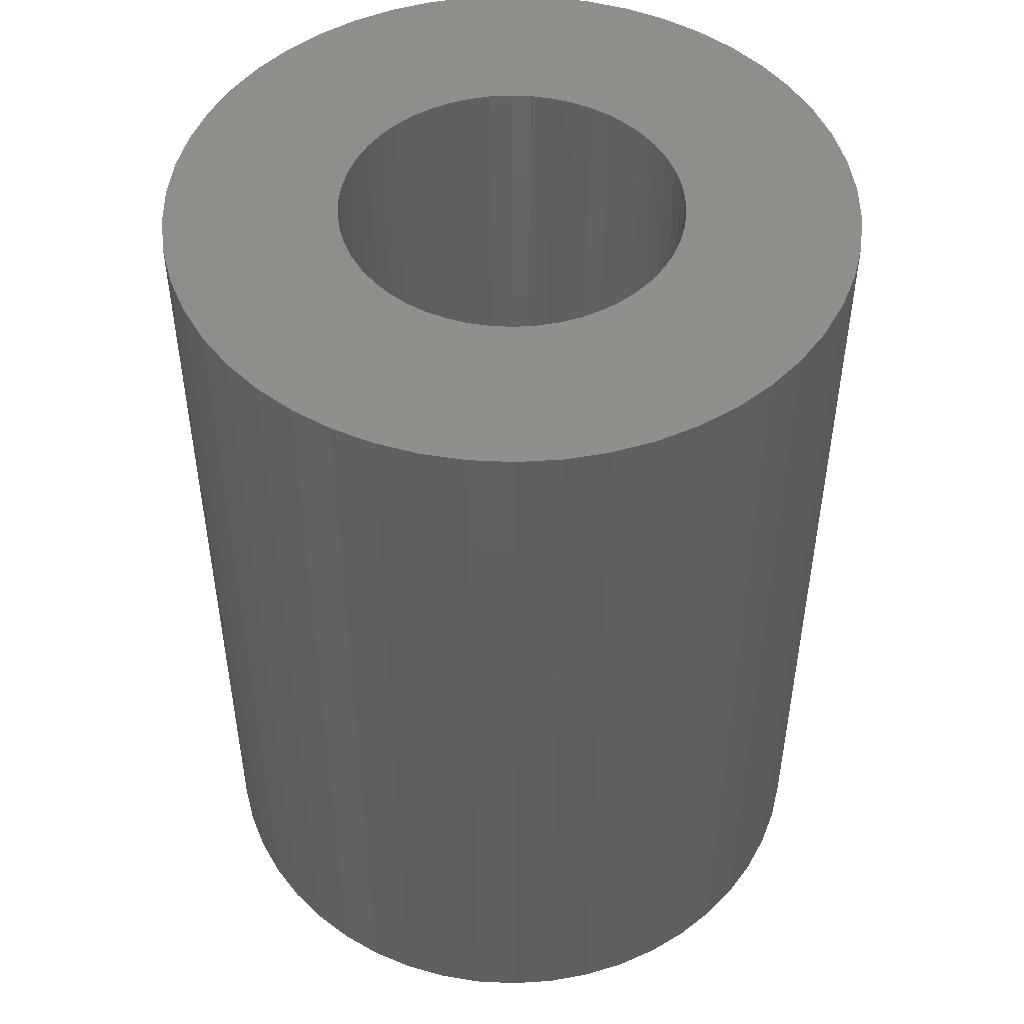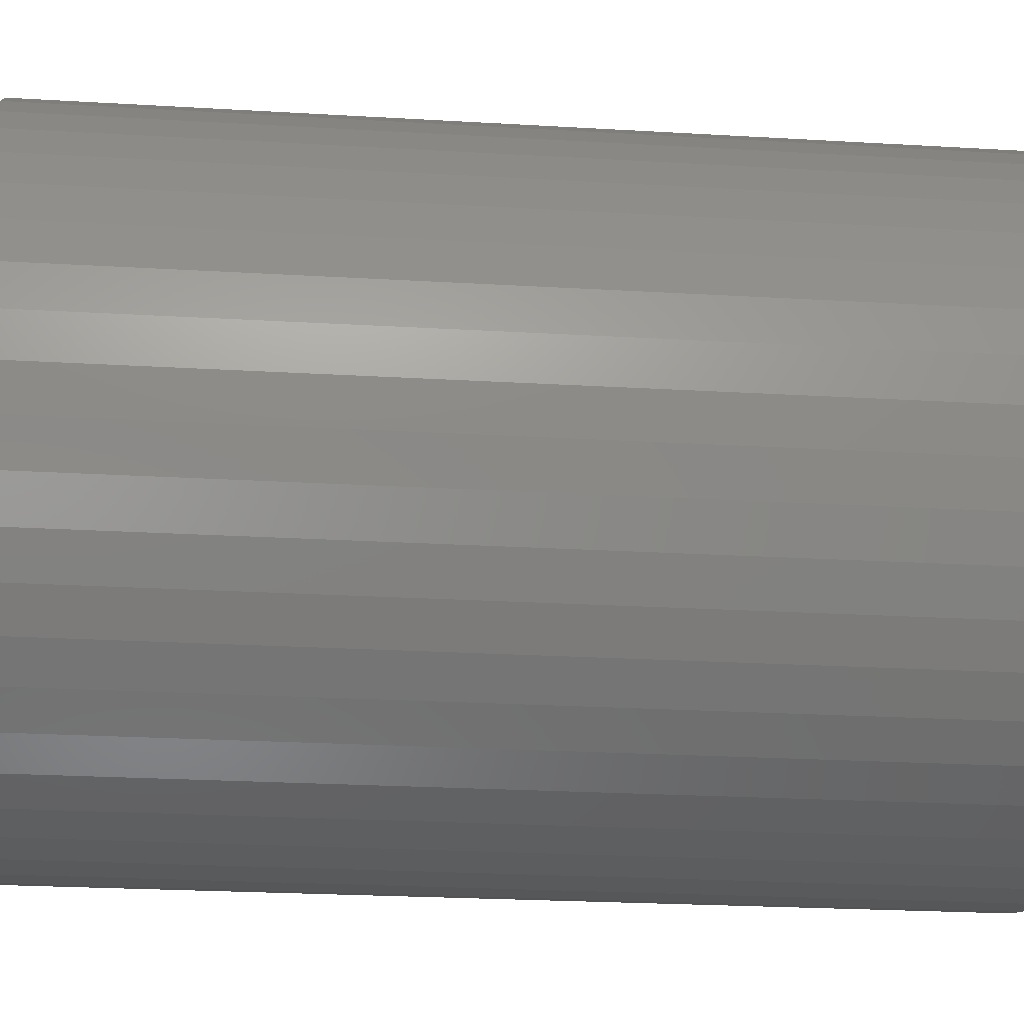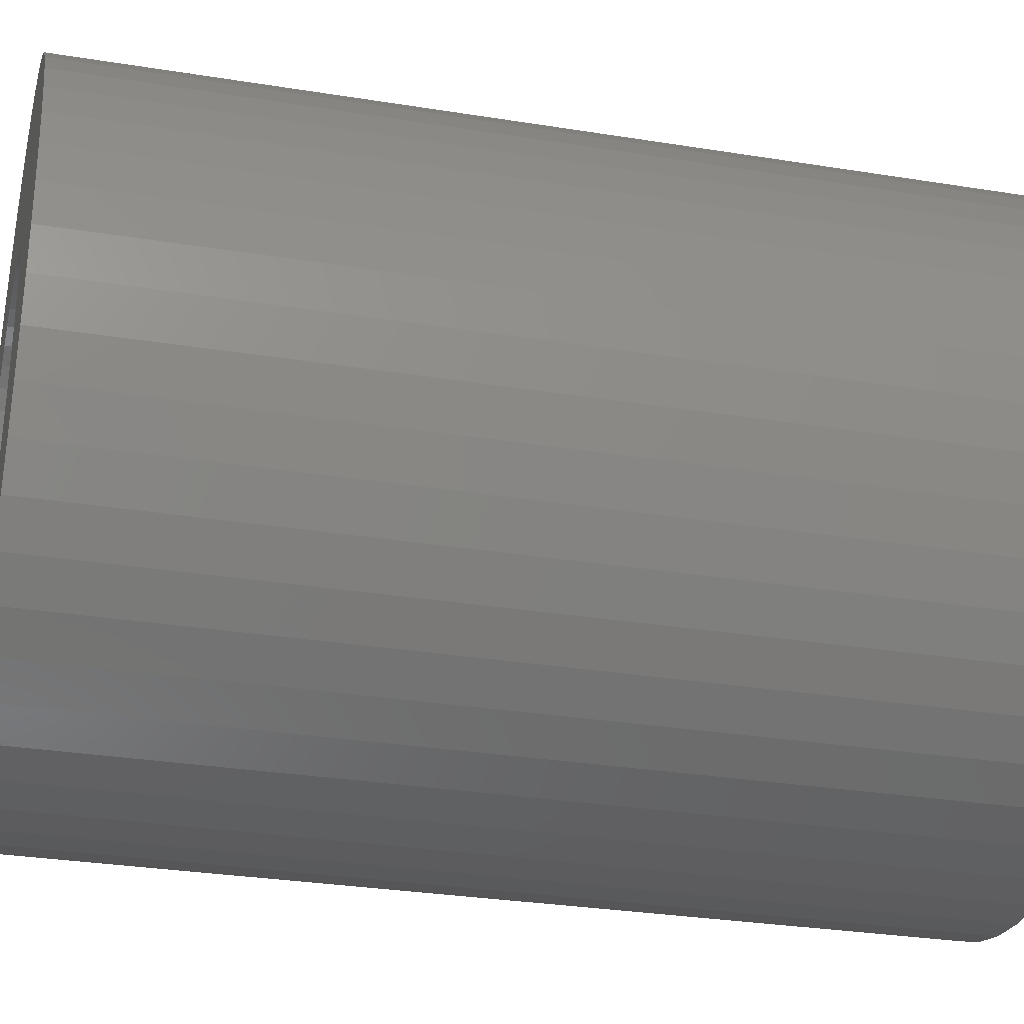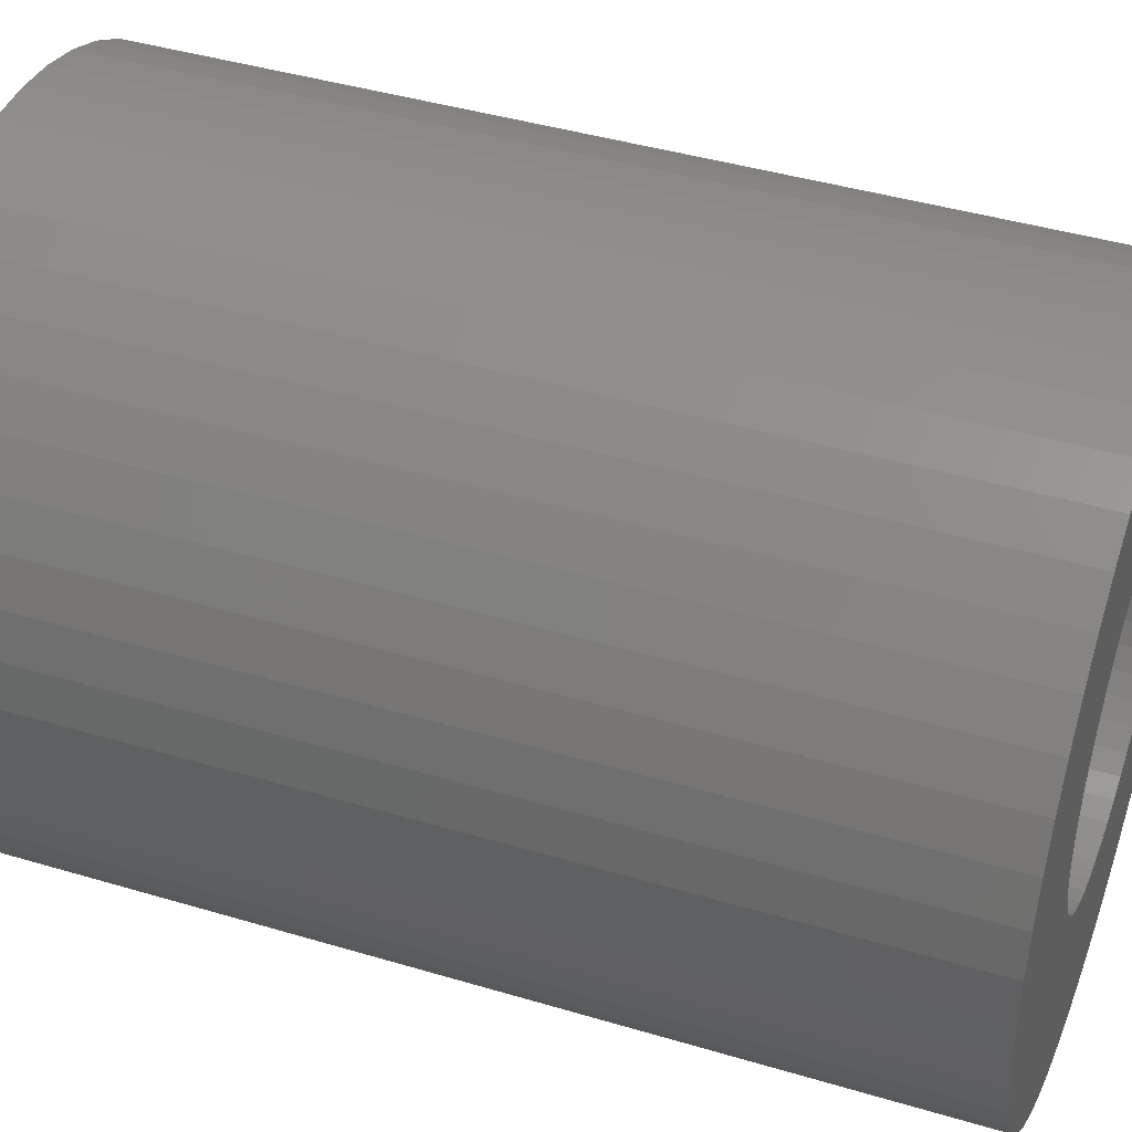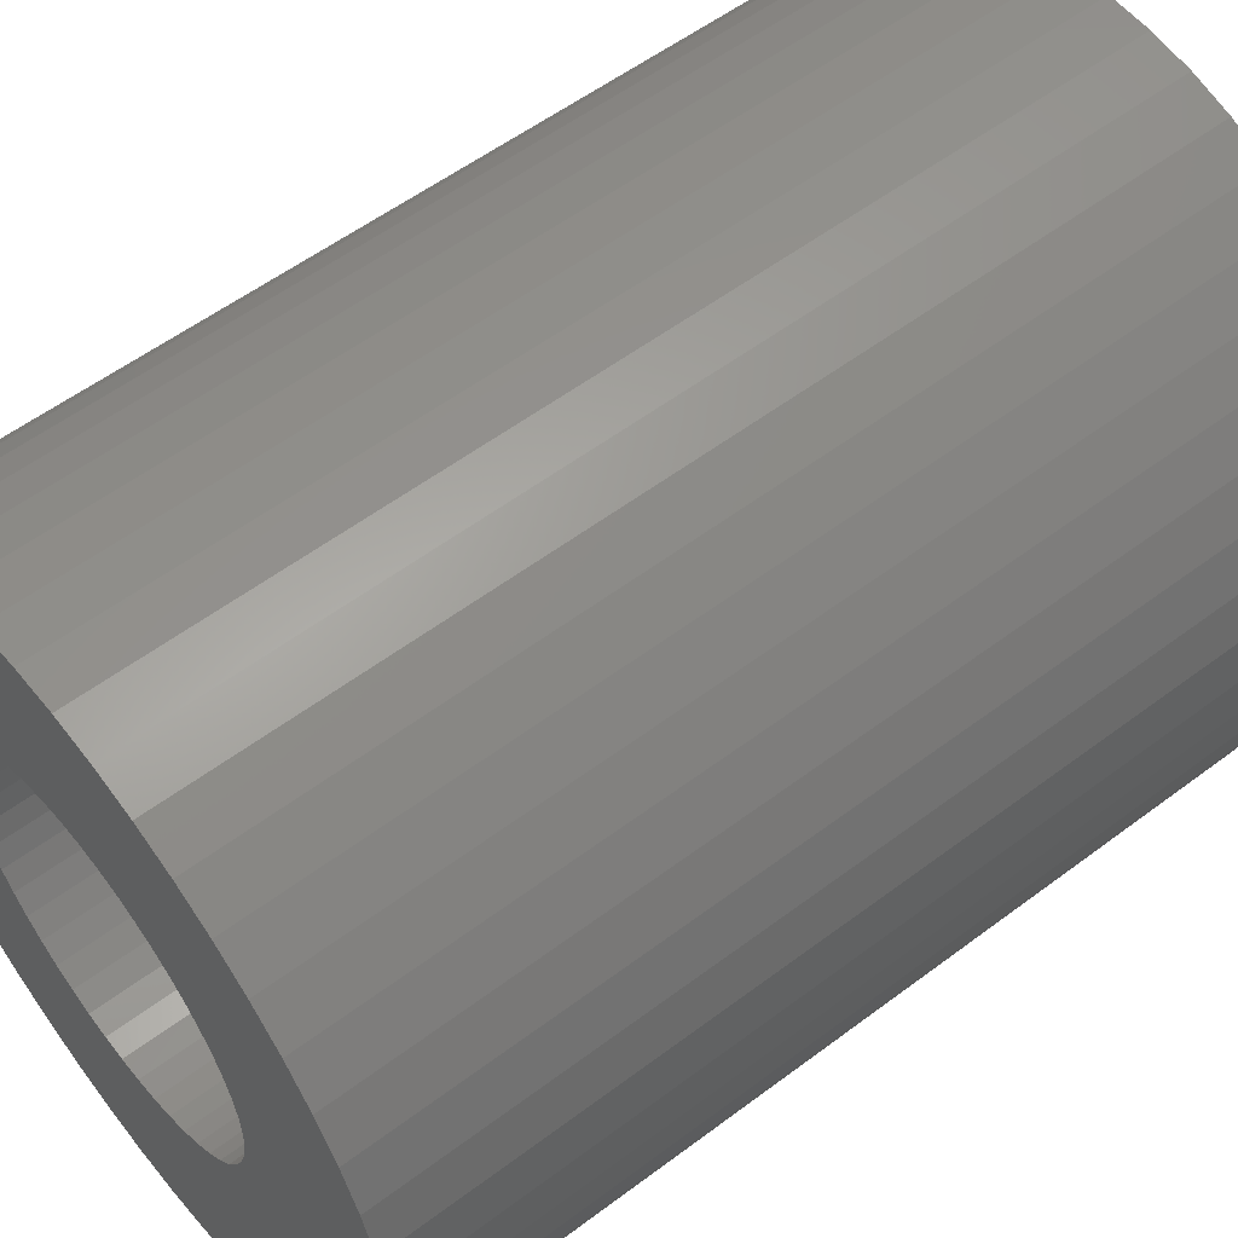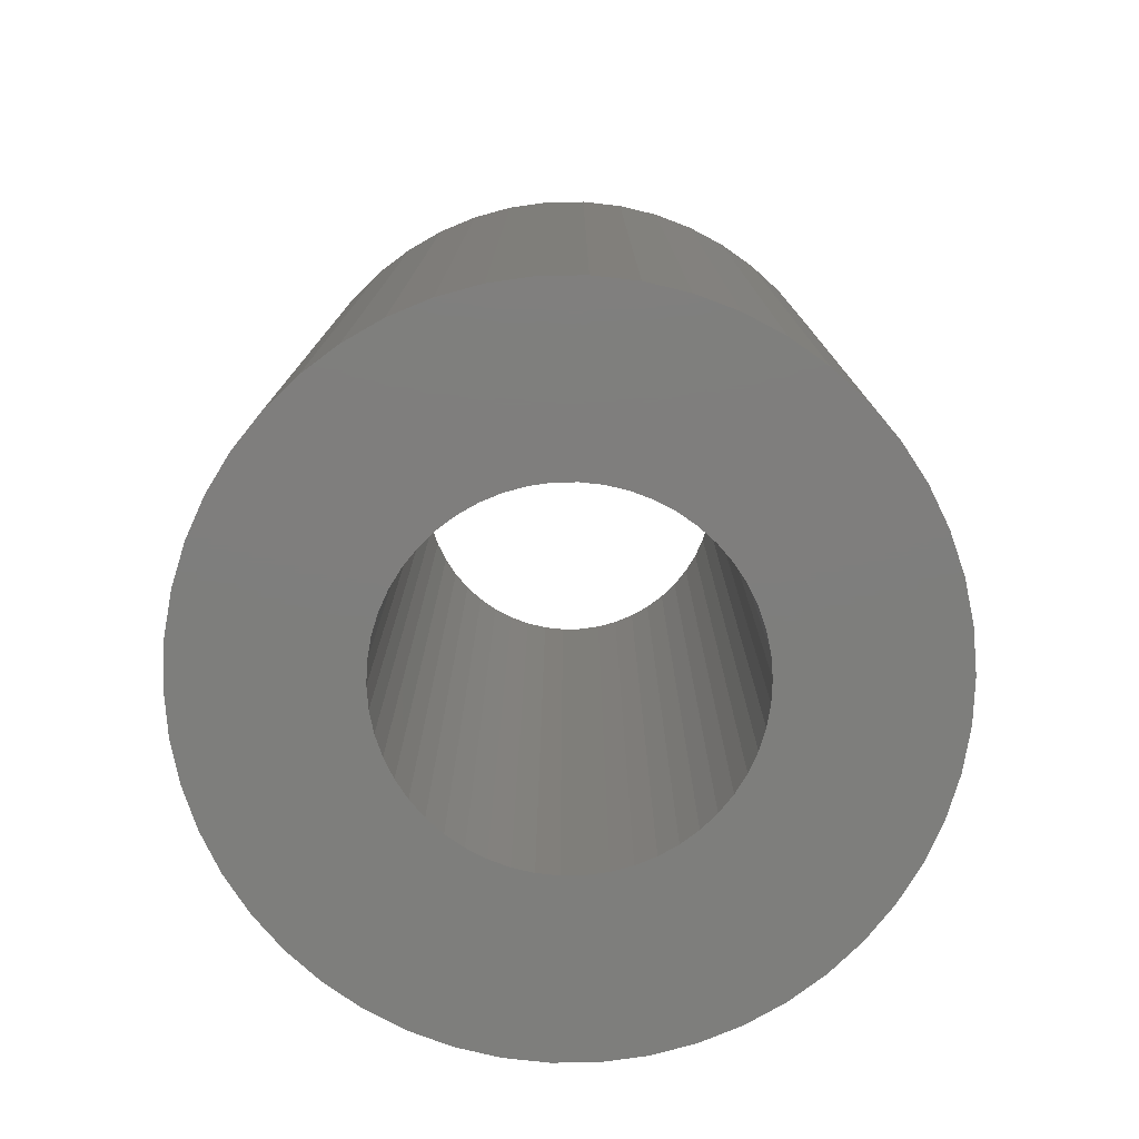
<metadata>
{"format":"stl","ext":"stl","renderer":"f3d","projection":"perspective","resolution":1024,"background":"white","views":[{"elev":48.7,"azim":-68.9,"up":"+Z"},{"elev":-24.2,"azim":84.4,"up":"+Y"},{"elev":-30.0,"azim":-103.3,"up":"+Y"},{"elev":42.0,"azim":109.8,"up":"+Y"},{"elev":56.0,"azim":51.7,"up":"+Y"},{"elev":-78.0,"azim":-13.5,"up":"+Z"}]}
</metadata>
<code>
# stl→obj: 200 verts, 400 faces
v 2.976 0.376 10.4
v 2.906 0.7461 2.4
v 2.906 0.7461 10.4
v 2.976 0.376 2.4
v 3 0 10.4
v 3 0 2.4
v -2.427 1.763 2.4
v -2.187 2.054 10.4
v -2.187 2.054 2.4
v -2.427 1.763 10.4
v 2.187 2.054 2.4
v 1.912 2.312 10.4
v 2.187 2.054 10.4
v 1.912 2.312 2.4
v -0.5621 -2.947 2.4
v -0.1884 -2.994 10.4
v -0.5621 -2.947 10.4
v -0.1884 -2.994 2.4
v -1.912 -2.312 2.4
v -1.607 -2.533 10.4
v -1.912 -2.312 10.4
v -1.607 -2.533 2.4
v 0.9271 -2.853 2.4
v 1.277 -2.714 10.4
v 0.9271 -2.853 10.4
v 1.277 -2.714 2.4
v 2.629 -1.445 10.4
v 2.789 -1.104 2.4
v 2.789 -1.104 10.4
v 2.629 -1.445 2.4
v 0.9271 2.853 2.4
v 0.5621 2.947 10.4
v 0.9271 2.853 10.4
v 0.5621 2.947 2.4
v 1.607 -2.533 2.4
v 1.912 -2.312 10.4
v 1.607 -2.533 10.4
v 1.912 -2.312 2.4
v -2.976 0.376 2.4
v -2.906 0.7461 10.4
v -2.906 0.7461 2.4
v -2.976 0.376 10.4
v -2.187 -2.054 2.4
v -2.187 -2.054 10.4
v 1.607 2.533 2.4
v 1.277 2.714 10.4
v 1.607 2.533 10.4
v 1.277 2.714 2.4
v -1.277 2.714 2.4
v -1.607 2.533 10.4
v -1.277 2.714 10.4
v -1.607 2.533 2.4
v 2.789 1.104 10.4
v 2.629 1.445 2.4
v 2.629 1.445 10.4
v 2.789 1.104 2.4
v 2.976 -0.376 10.4
v 2.976 -0.376 2.4
v -3 0 2.4
v -3 0 10.4
v 0.1884 -2.994 2.4
v 0.5621 -2.947 10.4
v 0.1884 -2.994 10.4
v 0.5621 -2.947 2.4
v -2.789 1.104 10.4
v -2.789 1.104 2.4
v 2.427 1.763 2.4
v 2.427 1.763 10.4
v 2.906 -0.7461 2.4
v 2.906 -0.7461 10.4
v -1.912 2.312 2.4
v -1.912 2.312 10.4
v -0.9271 -2.853 2.4
v -0.9271 -2.853 10.4
v 0.1884 2.994 10.4
v 0.1884 2.994 2.4
v -2.906 -0.7461 2.4
v -2.976 -0.376 10.4
v -2.976 -0.376 2.4
v -2.906 -0.7461 10.4
v -0.9271 2.853 2.4
v -0.9271 2.853 10.4
v -2.629 1.445 10.4
v -2.629 1.445 2.4
v 2.187 -2.054 10.4
v 2.187 -2.054 2.4
v -2.629 -1.445 2.4
v -2.789 -1.104 10.4
v -2.789 -1.104 2.4
v -2.629 -1.445 10.4
v -2.427 -1.763 10.4
v -2.427 -1.763 2.4
v 2.427 -1.763 10.4
v 2.427 -1.763 2.4
v -0.5621 2.947 2.4
v -0.5621 2.947 10.4
v -1.277 -2.714 2.4
v -1.277 -2.714 10.4
v -0.1884 2.994 10.4
v -0.1884 2.994 2.4
v 1.5 0 2.4
v 1.488 -0.188 2.4
v 1.453 -0.373 2.4
v 1.488 0.188 2.4
v 1.395 -0.5522 2.4
v 1.314 -0.7226 2.4
v 1.453 0.373 2.4
v 1.214 -0.8817 2.4
v 1.093 -1.027 2.4
v 1.395 0.5522 2.4
v 0.9561 -1.156 2.4
v 1.314 0.7226 2.4
v 0.8037 -1.266 2.4
v 0.6387 -1.357 2.4
v 0.4635 -1.427 2.4
v 0.2811 -1.473 2.4
v 0.09418 -1.497 2.4
v -0.09418 -1.497 2.4
v -0.2811 -1.473 2.4
v -0.4635 -1.427 2.4
v -0.6387 -1.357 2.4
v -0.8037 -1.266 2.4
v -0.9561 -1.156 2.4
v -1.093 -1.027 2.4
v -1.214 -0.8817 2.4
v -1.314 -0.7226 2.4
v 1.214 0.8817 2.4
v 1.093 1.027 2.4
v 0.9561 1.156 2.4
v 0.8037 1.266 2.4
v 0.6387 1.357 2.4
v 0.4635 1.427 2.4
v 0.2811 1.473 2.4
v 0.09418 1.497 2.4
v -0.09418 1.497 2.4
v -0.2811 1.473 2.4
v -0.4635 1.427 2.4
v -0.6387 1.357 2.4
v -0.8037 1.266 2.4
v -0.9561 1.156 2.4
v -1.093 1.027 2.4
v -1.214 0.8817 2.4
v -1.314 0.7226 2.4
v -1.395 0.5522 2.4
v -1.453 0.373 2.4
v -1.488 0.188 2.4
v -1.5 0 2.4
v -1.395 -0.5522 2.4
v -1.453 -0.373 2.4
v -1.488 -0.188 2.4
v 1.5 0 10.4
v 1.488 0.188 10.4
v 1.453 0.373 10.4
v 1.488 -0.188 10.4
v 1.395 0.5522 10.4
v 1.314 0.7226 10.4
v 1.453 -0.373 10.4
v 1.214 0.8817 10.4
v 1.093 1.027 10.4
v 1.395 -0.5522 10.4
v 0.9561 1.156 10.4
v 1.314 -0.7226 10.4
v 0.8037 1.266 10.4
v 0.6387 1.357 10.4
v 0.4635 1.427 10.4
v 0.2811 1.473 10.4
v 0.09418 1.497 10.4
v -0.09418 1.497 10.4
v -0.2811 1.473 10.4
v -0.4635 1.427 10.4
v -0.6387 1.357 10.4
v -0.8037 1.266 10.4
v -0.9561 1.156 10.4
v -1.093 1.027 10.4
v -1.214 0.8817 10.4
v -1.314 0.7226 10.4
v 1.214 -0.8817 10.4
v 1.093 -1.027 10.4
v 0.9561 -1.156 10.4
v 0.8037 -1.266 10.4
v 0.6387 -1.357 10.4
v 0.4635 -1.427 10.4
v 0.2811 -1.473 10.4
v 0.09418 -1.497 10.4
v -0.09418 -1.497 10.4
v -0.2811 -1.473 10.4
v -0.4635 -1.427 10.4
v -0.6387 -1.357 10.4
v -0.8037 -1.266 10.4
v -0.9561 -1.156 10.4
v -1.093 -1.027 10.4
v -1.214 -0.8817 10.4
v -1.314 -0.7226 10.4
v -1.395 -0.5522 10.4
v -1.453 -0.373 10.4
v -1.488 -0.188 10.4
v -1.5 0 10.4
v -1.395 0.5522 10.4
v -1.453 0.373 10.4
v -1.488 0.188 10.4
f 1 2 3
f 2 1 4
f 5 4 1
f 4 5 6
f 7 8 9
f 8 7 10
f 11 12 13
f 12 11 14
f 15 16 17
f 16 15 18
f 19 20 21
f 20 19 22
f 23 24 25
f 24 23 26
f 27 28 29
f 28 27 30
f 31 32 33
f 32 31 34
f 35 36 37
f 36 35 38
f 39 40 41
f 40 39 42
f 43 21 44
f 21 43 19
f 45 46 47
f 46 45 48
f 49 50 51
f 50 49 52
f 53 54 55
f 54 53 56
f 57 6 5
f 6 57 58
f 59 42 39
f 42 59 60
f 61 62 63
f 62 61 64
f 41 65 66
f 65 41 40
f 55 67 68
f 67 55 54
f 29 69 70
f 69 29 28
f 71 8 72
f 8 71 9
f 73 17 74
f 17 73 15
f 64 25 62
f 25 64 23
f 34 75 32
f 75 34 76
f 70 58 57
f 58 70 69
f 77 78 79
f 78 77 80
f 18 63 16
f 63 18 61
f 14 47 12
f 47 14 45
f 26 37 24
f 37 26 35
f 81 51 82
f 51 81 49
f 66 83 84
f 83 66 65
f 38 85 36
f 85 38 86
f 52 72 50
f 72 52 71
f 48 33 46
f 33 48 31
f 87 88 89
f 88 87 90
f 43 91 92
f 91 43 44
f 93 30 27
f 30 93 94
f 68 11 13
f 11 68 67
f 3 56 53
f 56 3 2
f 95 82 96
f 82 95 81
f 92 90 87
f 90 92 91
f 97 74 98
f 74 97 73
f 76 99 75
f 99 76 100
f 79 60 59
f 60 79 78
f 100 96 99
f 96 100 95
f 101 6 58
f 102 58 69
f 6 101 4
f 103 69 28
f 104 4 101
f 105 28 30
f 4 104 2
f 106 30 94
f 107 2 104
f 108 94 86
f 2 107 56
f 109 86 38
f 110 56 107
f 111 38 35
f 56 110 54
f 112 54 110
f 58 102 101
f 69 103 102
f 28 105 103
f 30 106 105
f 113 35 26
f 94 108 106
f 86 109 108
f 38 111 109
f 114 26 23
f 35 113 111
f 26 114 113
f 115 23 64
f 23 115 114
f 64 116 115
f 61 116 64
f 61 117 116
f 61 118 117
f 18 118 61
f 18 119 118
f 15 119 18
f 119 15 120
f 73 120 15
f 120 73 121
f 97 121 73
f 121 97 122
f 22 122 97
f 122 22 123
f 19 123 22
f 123 19 124
f 43 124 19
f 124 43 125
f 92 125 43
f 87 126 92
f 125 92 126
f 54 112 67
f 127 67 112
f 67 127 11
f 128 11 127
f 11 128 14
f 129 14 128
f 14 129 45
f 130 45 129
f 45 130 48
f 131 48 130
f 48 131 31
f 132 31 131
f 31 132 34
f 133 34 132
f 133 76 34
f 134 76 133
f 135 76 134
f 135 100 76
f 136 100 135
f 95 136 137
f 136 95 100
f 81 137 138
f 49 138 139
f 137 81 95
f 52 139 140
f 71 140 141
f 9 141 142
f 138 49 81
f 7 142 143
f 84 143 144
f 66 144 145
f 41 145 146
f 139 52 49
f 39 146 147
f 126 87 148
f 89 148 87
f 140 71 52
f 148 89 149
f 141 9 71
f 77 149 89
f 142 7 9
f 149 77 150
f 143 84 7
f 79 150 77
f 144 66 84
f 150 79 147
f 145 41 66
f 59 147 79
f 146 39 41
f 147 59 39
f 22 98 20
f 98 22 97
f 84 10 7
f 10 84 83
f 89 80 77
f 80 89 88
f 85 94 93
f 94 85 86
f 151 5 1
f 152 1 3
f 5 151 57
f 153 3 53
f 154 57 151
f 155 53 55
f 57 154 70
f 156 55 68
f 157 70 154
f 158 68 13
f 70 157 29
f 159 13 12
f 160 29 157
f 161 12 47
f 29 160 27
f 162 27 160
f 1 152 151
f 3 153 152
f 53 155 153
f 55 156 155
f 163 47 46
f 68 158 156
f 13 159 158
f 12 161 159
f 164 46 33
f 47 163 161
f 46 164 163
f 165 33 32
f 33 165 164
f 32 166 165
f 75 166 32
f 75 167 166
f 75 168 167
f 99 168 75
f 99 169 168
f 96 169 99
f 169 96 170
f 82 170 96
f 170 82 171
f 51 171 82
f 171 51 172
f 50 172 51
f 172 50 173
f 72 173 50
f 173 72 174
f 8 174 72
f 174 8 175
f 10 175 8
f 83 176 10
f 175 10 176
f 27 162 93
f 177 93 162
f 93 177 85
f 178 85 177
f 85 178 36
f 179 36 178
f 36 179 37
f 180 37 179
f 37 180 24
f 181 24 180
f 24 181 25
f 182 25 181
f 25 182 62
f 183 62 182
f 183 63 62
f 184 63 183
f 185 63 184
f 185 16 63
f 186 16 185
f 17 186 187
f 186 17 16
f 74 187 188
f 98 188 189
f 187 74 17
f 20 189 190
f 21 190 191
f 44 191 192
f 188 98 74
f 91 192 193
f 90 193 194
f 88 194 195
f 80 195 196
f 189 20 98
f 78 196 197
f 176 83 198
f 65 198 83
f 190 21 20
f 198 65 199
f 191 44 21
f 40 199 65
f 192 91 44
f 199 40 200
f 193 90 91
f 42 200 40
f 194 88 90
f 200 42 197
f 195 80 88
f 60 197 42
f 196 78 80
f 197 60 78
f 104 153 107
f 153 104 152
f 101 152 104
f 152 101 151
f 110 156 112
f 156 110 155
f 129 159 161
f 159 129 128
f 133 165 166
f 165 133 132
f 102 151 101
f 151 102 154
f 106 160 105
f 160 106 162
f 122 190 189
f 190 122 123
f 114 182 181
f 182 114 115
f 192 126 193
f 126 192 125
f 132 164 165
f 164 132 131
f 139 171 172
f 171 139 138
f 107 155 110
f 155 107 153
f 103 154 102
f 154 103 157
f 131 163 164
f 163 131 130
f 116 184 183
f 184 116 117
f 199 144 198
f 144 199 145
f 112 158 127
f 158 112 156
f 105 157 103
f 157 105 160
f 141 173 174
f 173 141 140
f 115 183 182
f 183 115 116
f 138 170 171
f 170 138 137
f 134 166 167
f 166 134 133
f 137 169 170
f 169 137 136
f 195 150 196
f 150 195 149
f 130 161 163
f 161 130 129
f 196 147 197
f 147 196 150
f 113 181 180
f 181 113 114
f 118 186 185
f 186 118 119
f 198 143 176
f 143 198 144
f 191 125 192
f 125 191 124
f 136 168 169
f 168 136 135
f 109 179 178
f 179 109 111
f 193 148 194
f 148 193 126
f 120 188 187
f 188 120 121
f 140 172 173
f 172 140 139
f 176 142 175
f 142 176 143
f 108 162 106
f 162 108 177
f 135 167 168
f 167 135 134
f 127 159 128
f 159 127 158
f 111 180 179
f 180 111 113
f 119 187 186
f 187 119 120
f 117 185 184
f 185 117 118
f 175 141 174
f 141 175 142
f 121 189 188
f 189 121 122
f 123 191 190
f 191 123 124
f 194 149 195
f 149 194 148
f 109 177 108
f 177 109 178
f 197 146 200
f 146 197 147
f 200 145 199
f 145 200 146

</code>
